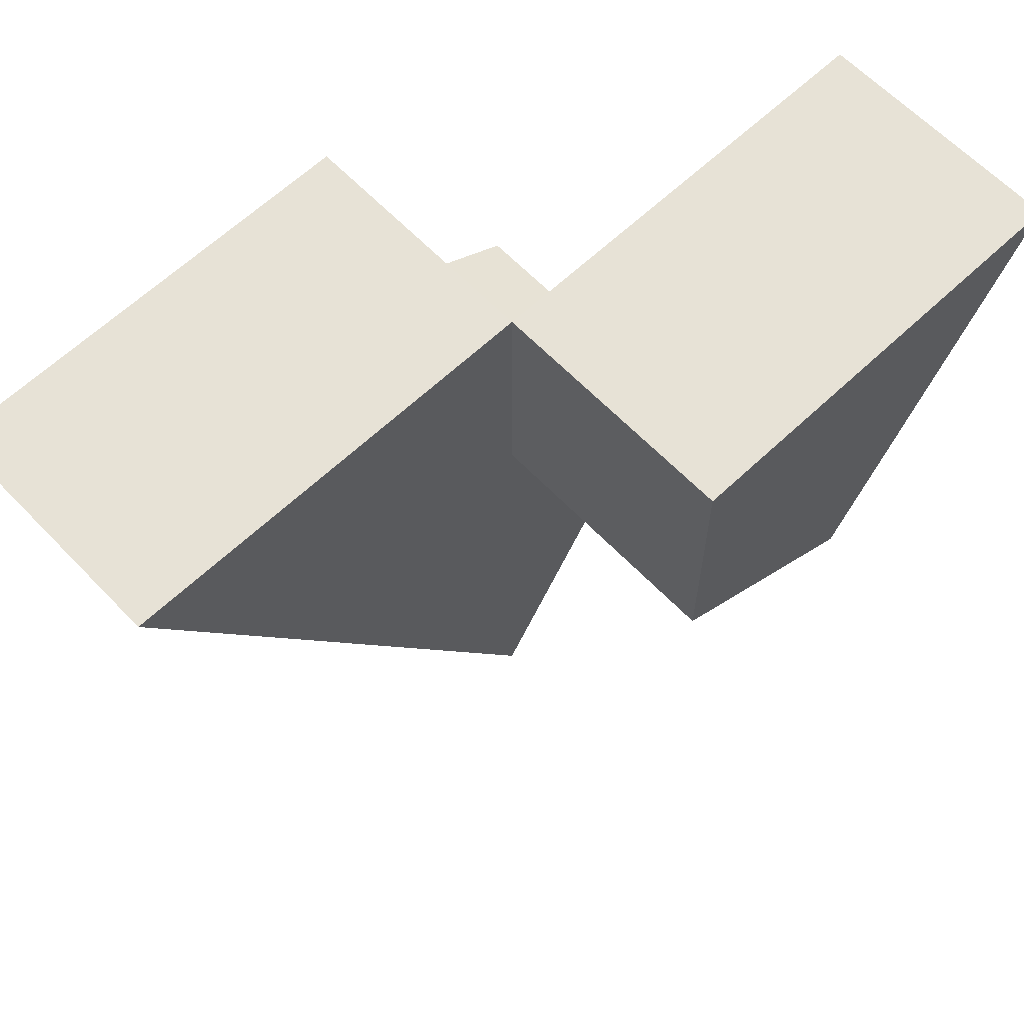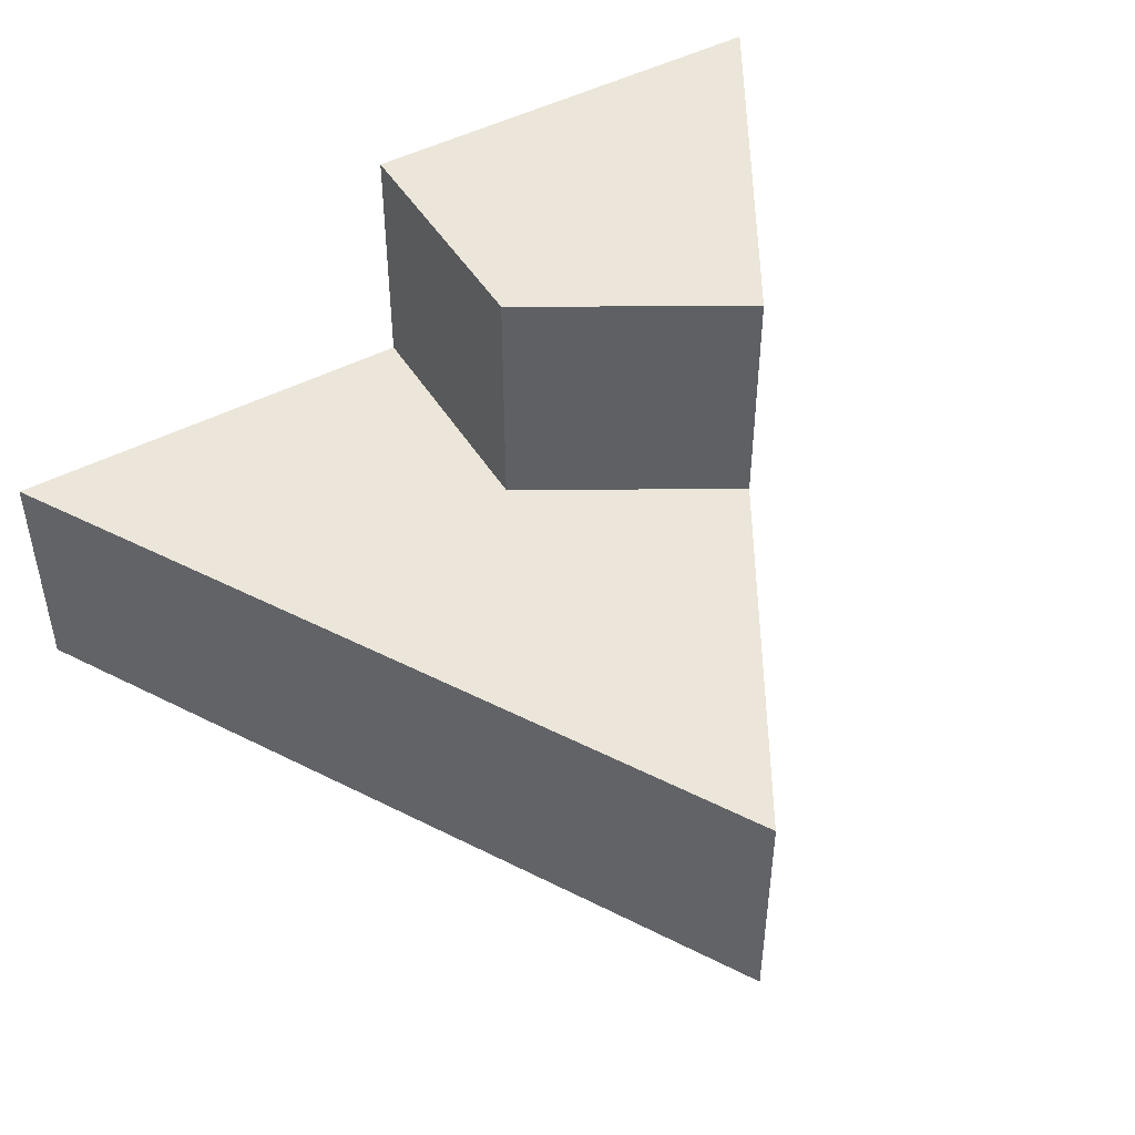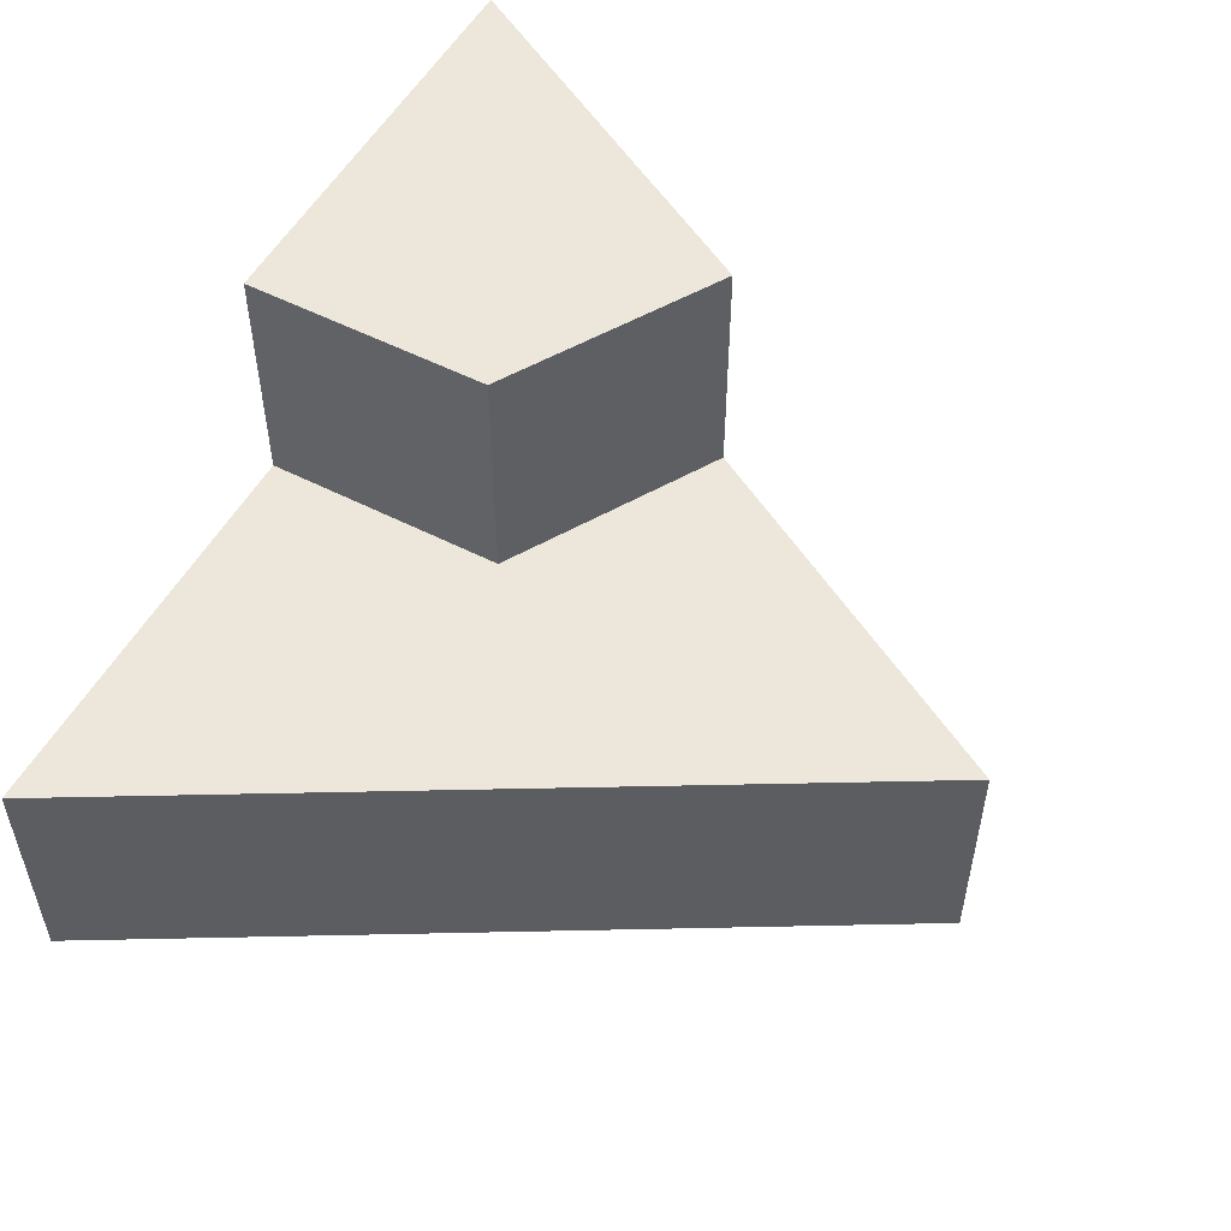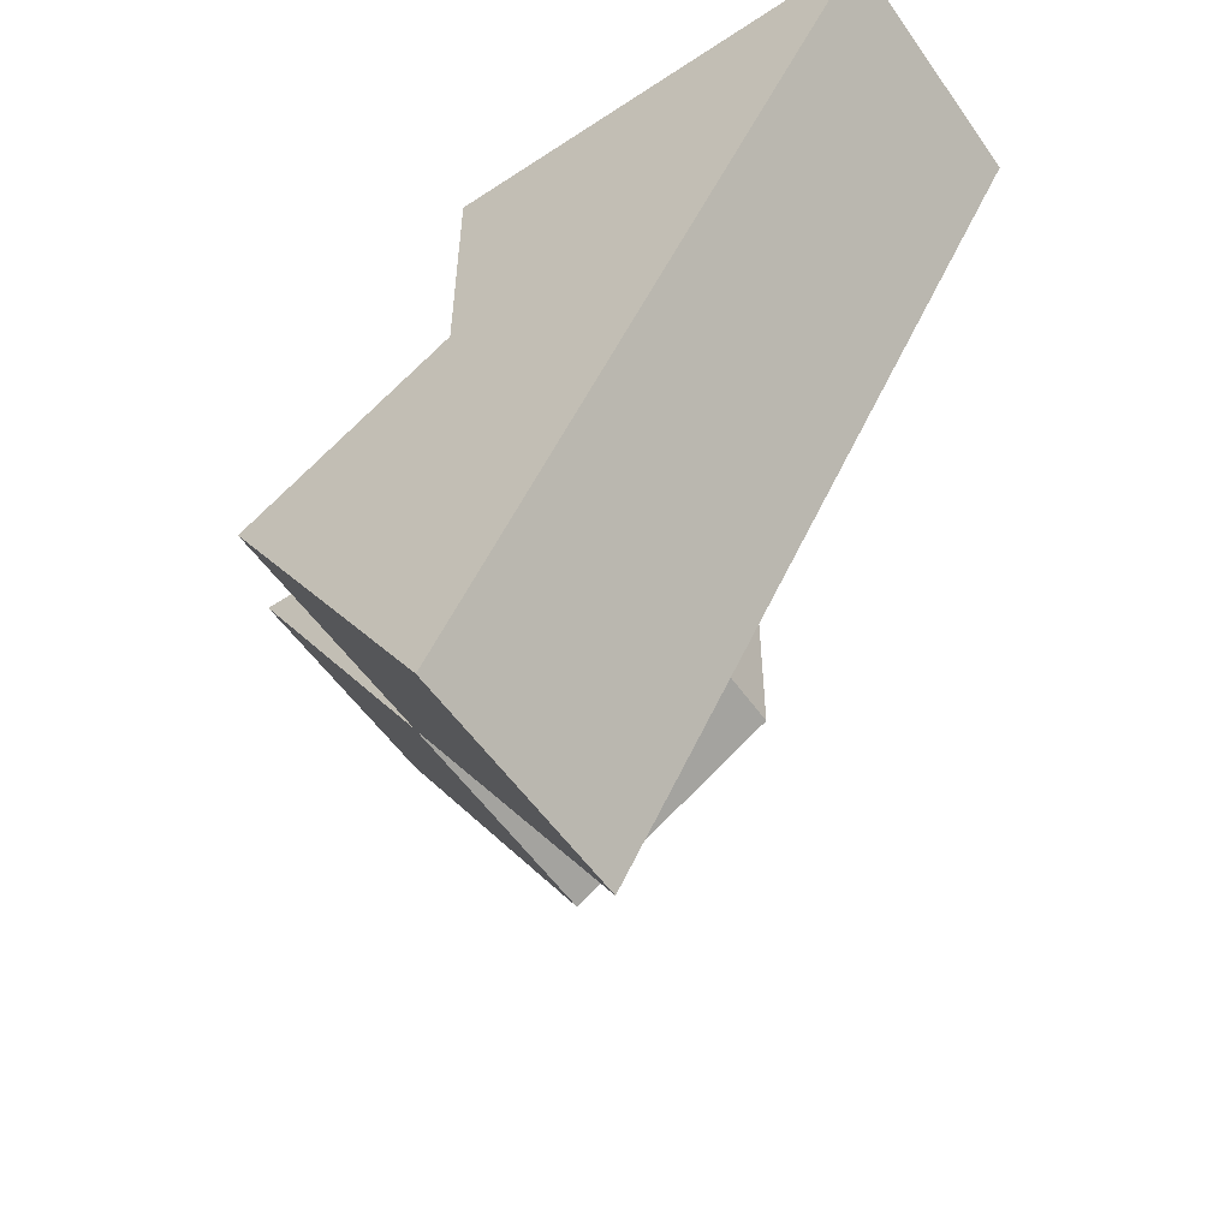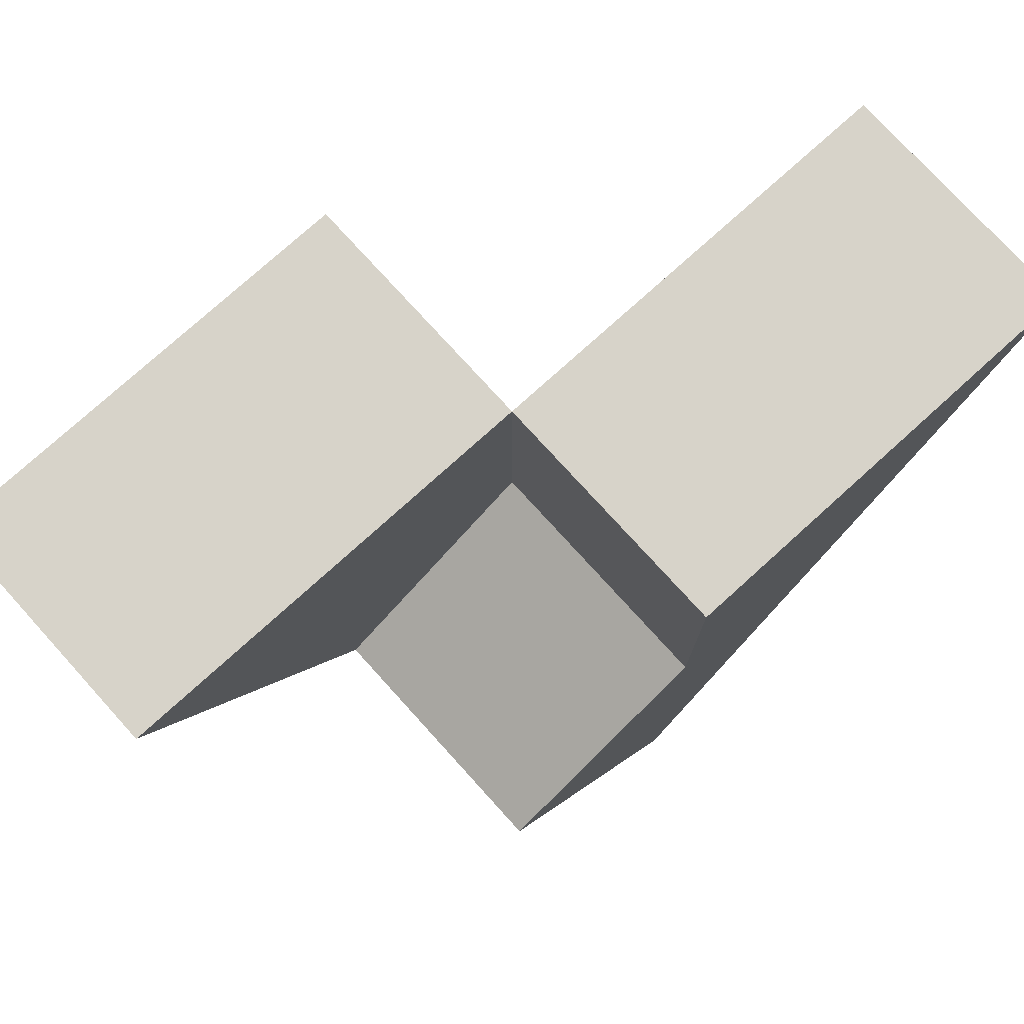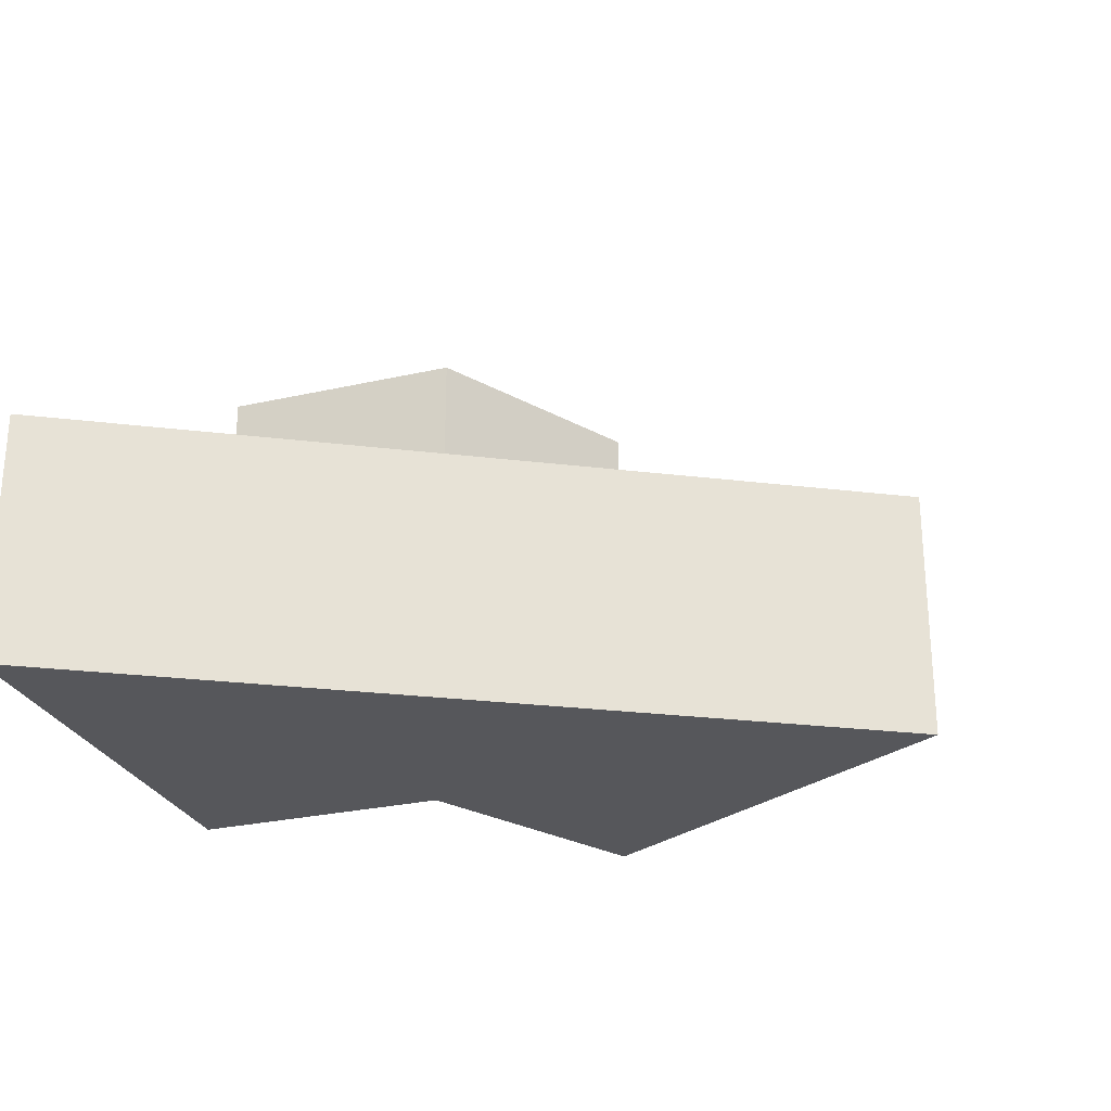
<metadata>
{"format":"obj","ext":"obj","renderer":"f3d","projection":"perspective","resolution":1024,"background":"white","views":[{"elev":63.0,"azim":136.3,"up":"+Z"},{"elev":47.7,"azim":149.7,"up":"+Y"},{"elev":53.3,"azim":118.7,"up":"+Y"},{"elev":-55.7,"azim":34.7,"up":"+Z"},{"elev":76.3,"azim":-42.2,"up":"+Z"},{"elev":-27.1,"azim":109.4,"up":"+Y"}]}
</metadata>
<code>
o tile_011_100_Cylinder.030
v 0 -0.5 -1
v 0.866 -0.5 0.5
v -0.866 0.5 0.5
v 0.433 -0.5 -0.25
v -0 -0.5 0.5
v 0 0.5 0.5
v -0.433 -0.5 -0.25
v -0.433 0.5 -0.25
v 0 0 -1
v -0 0.5 -0
v 0.866 0 0.5
v -0.866 0 0.5
v -0.433 0 -0.25
v -0 -0.5 -0
v 0.433 0 -0.25
v -0 0 0.5
v -0 0 -0
f 16 6 3 12
f 7 13 9 1
f 5 14 4 2
f 12 3 8 13
f 2 11 16 5
f 6 10 8 3
f 4 15 11 2
f 7 1 4 14
f 1 9 15 4
f 13 7 14 17
f 17 14 5 16
f 10 6 16 17
f 8 10 17 13
f 17 16 12 13
f 15 17 16 11
f 13 17 15 9

</code>
